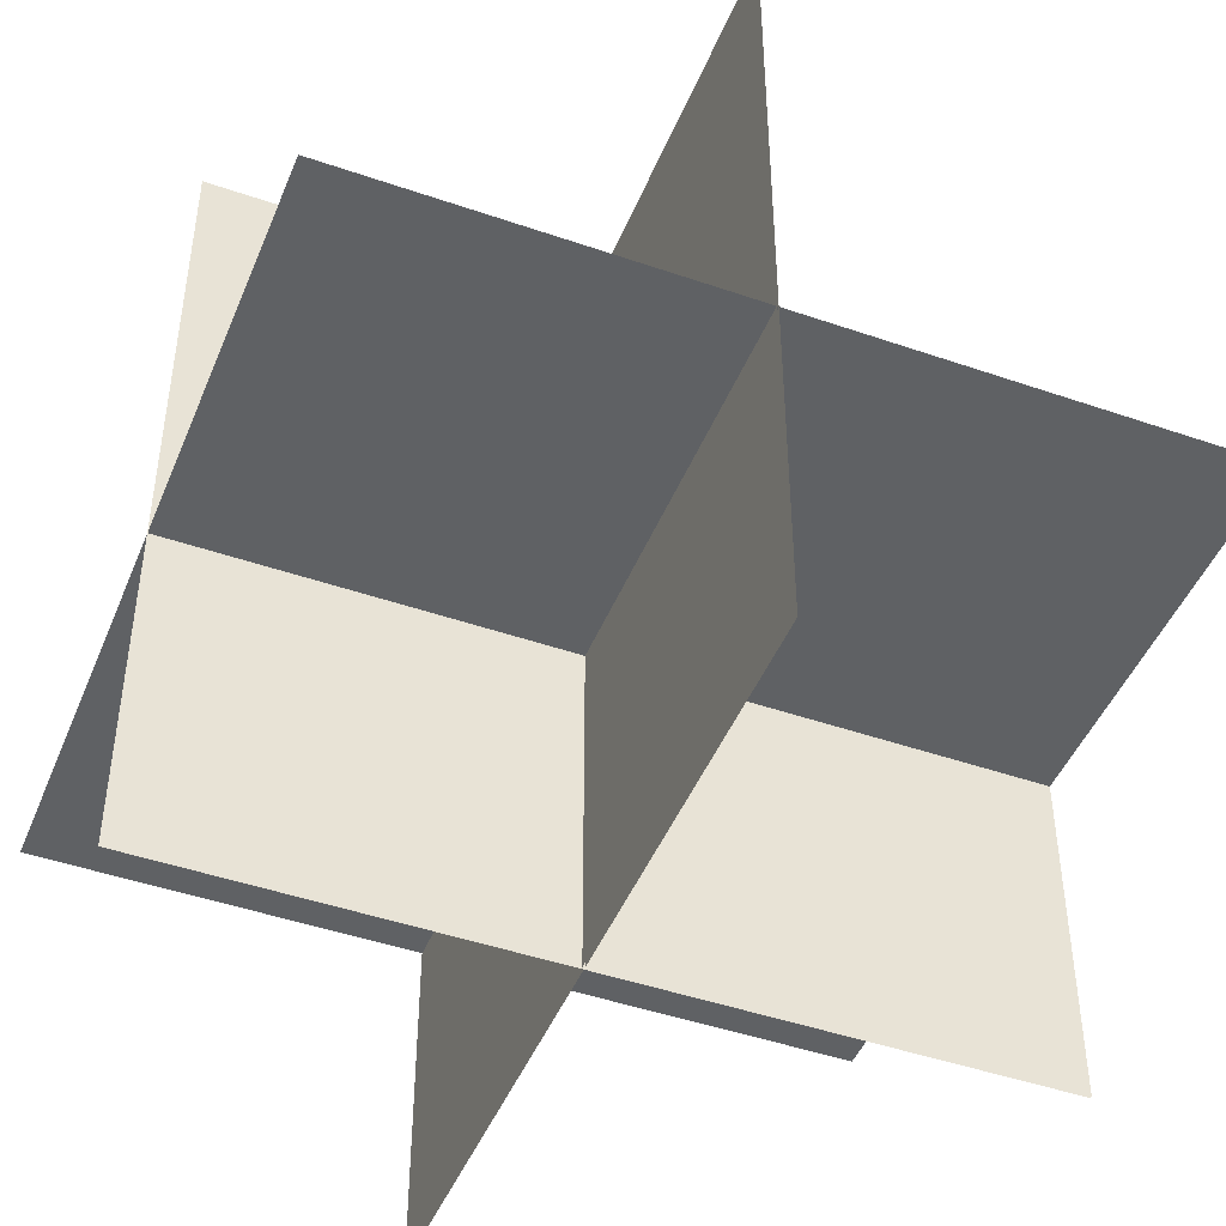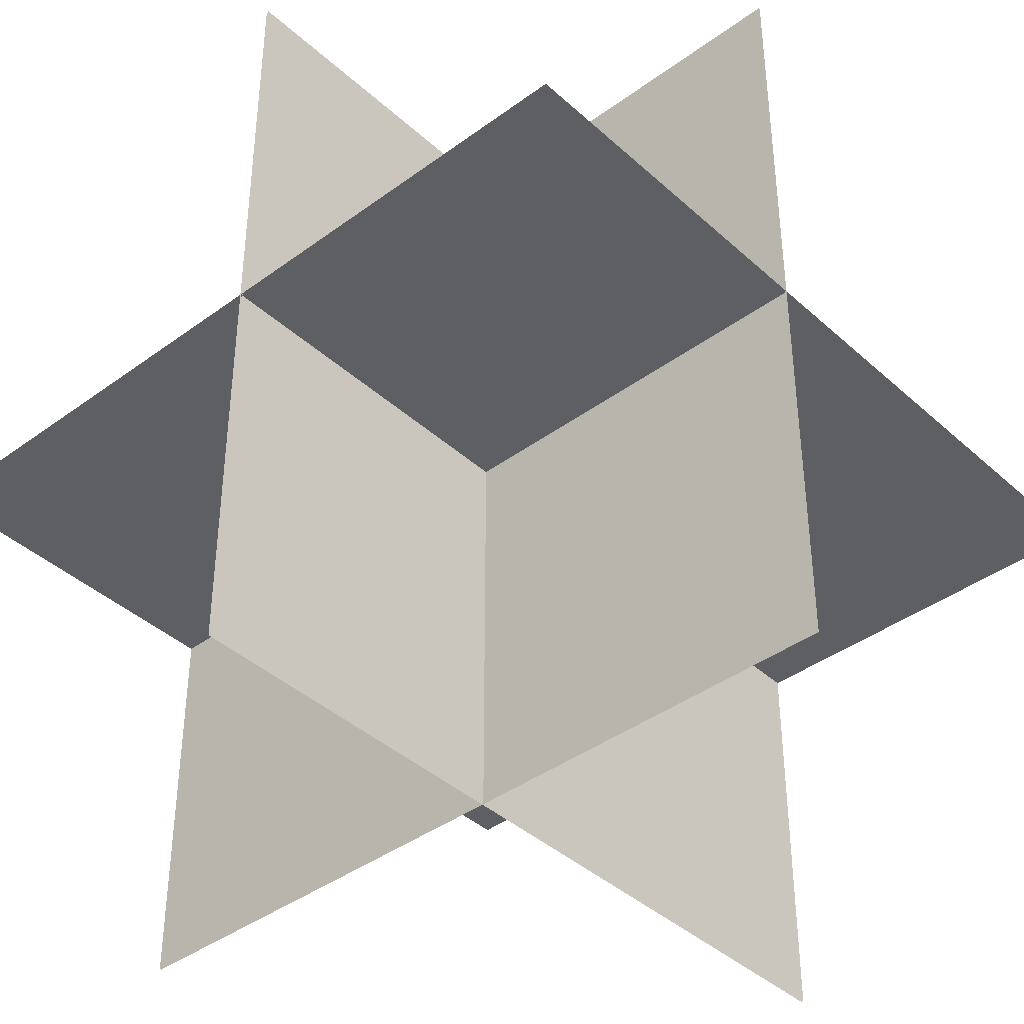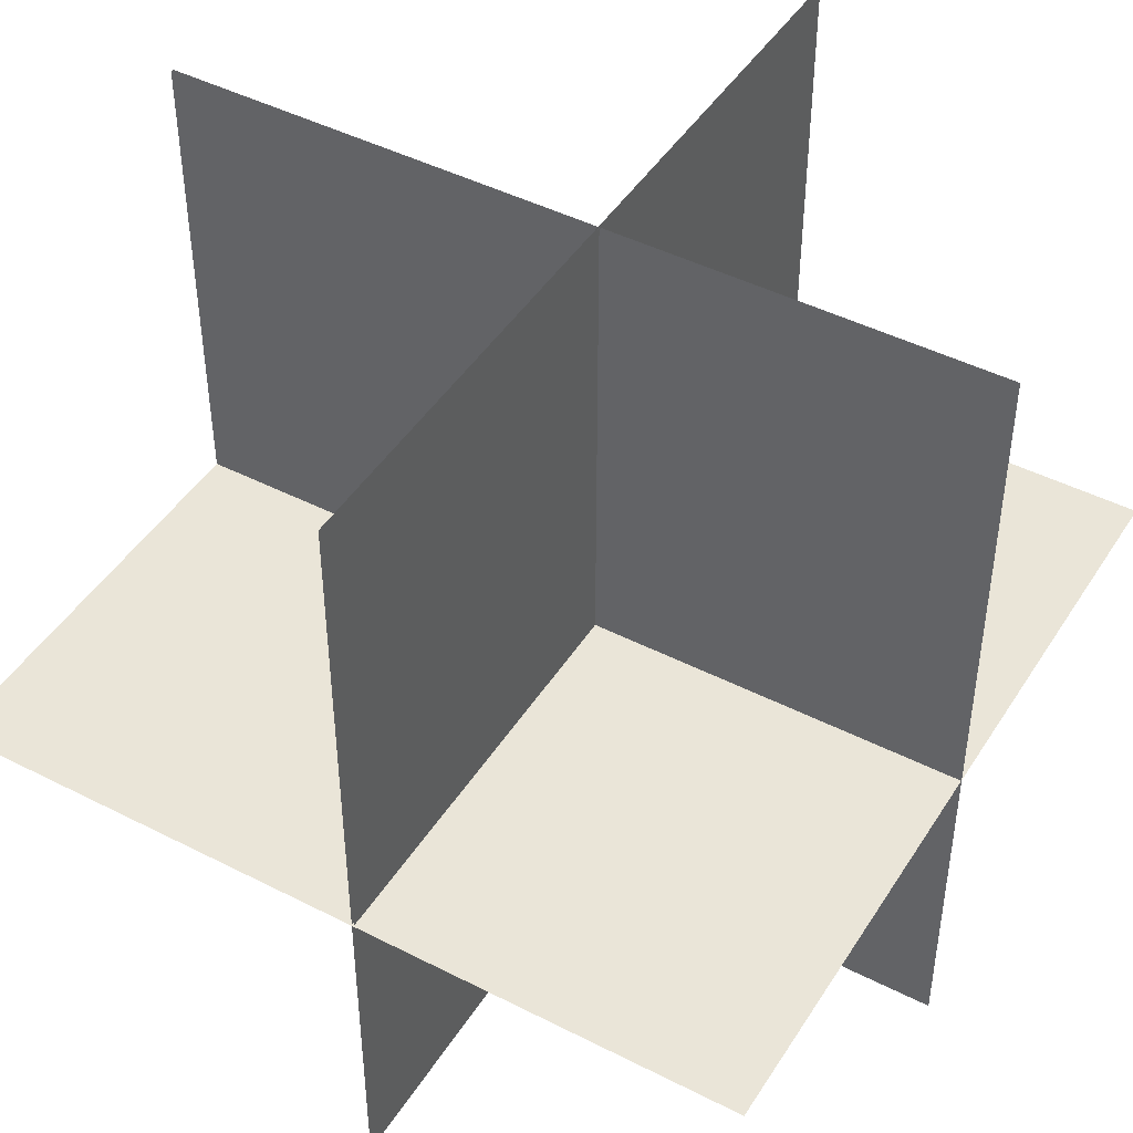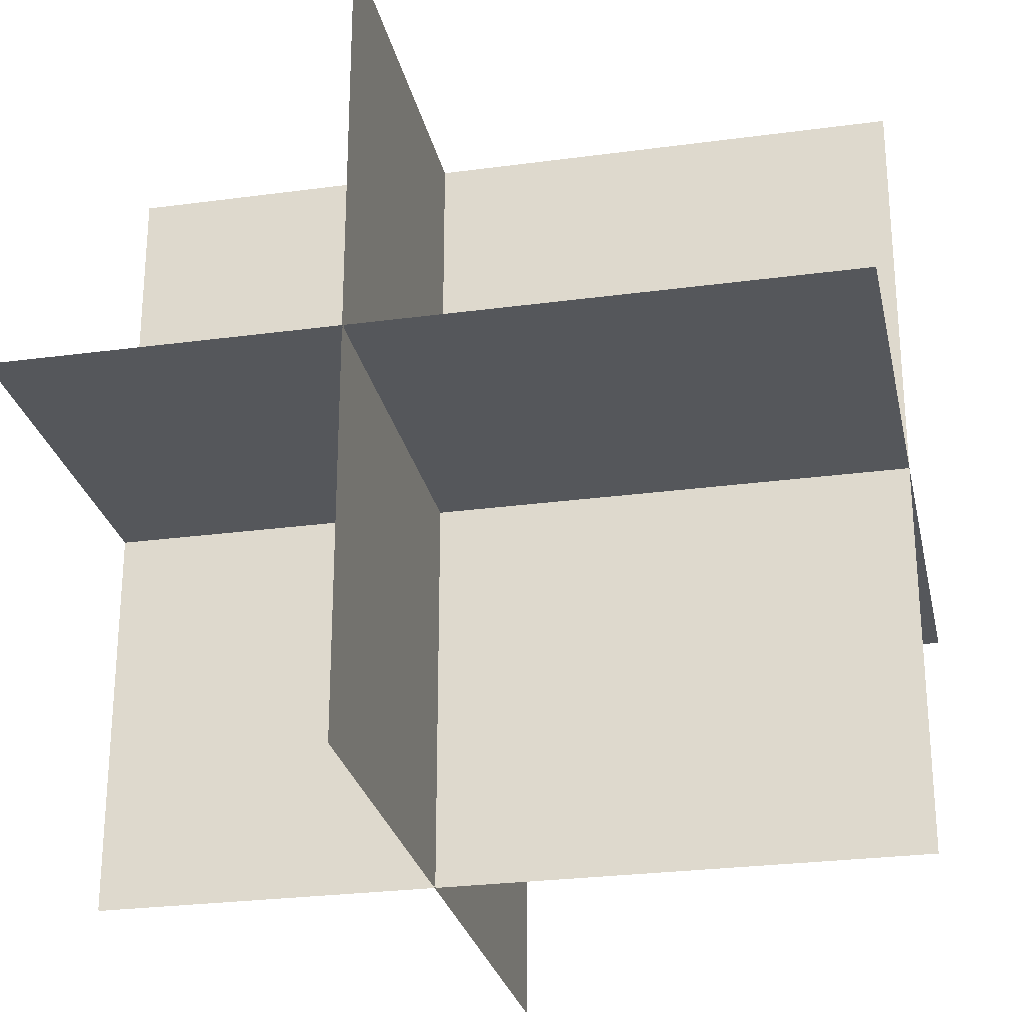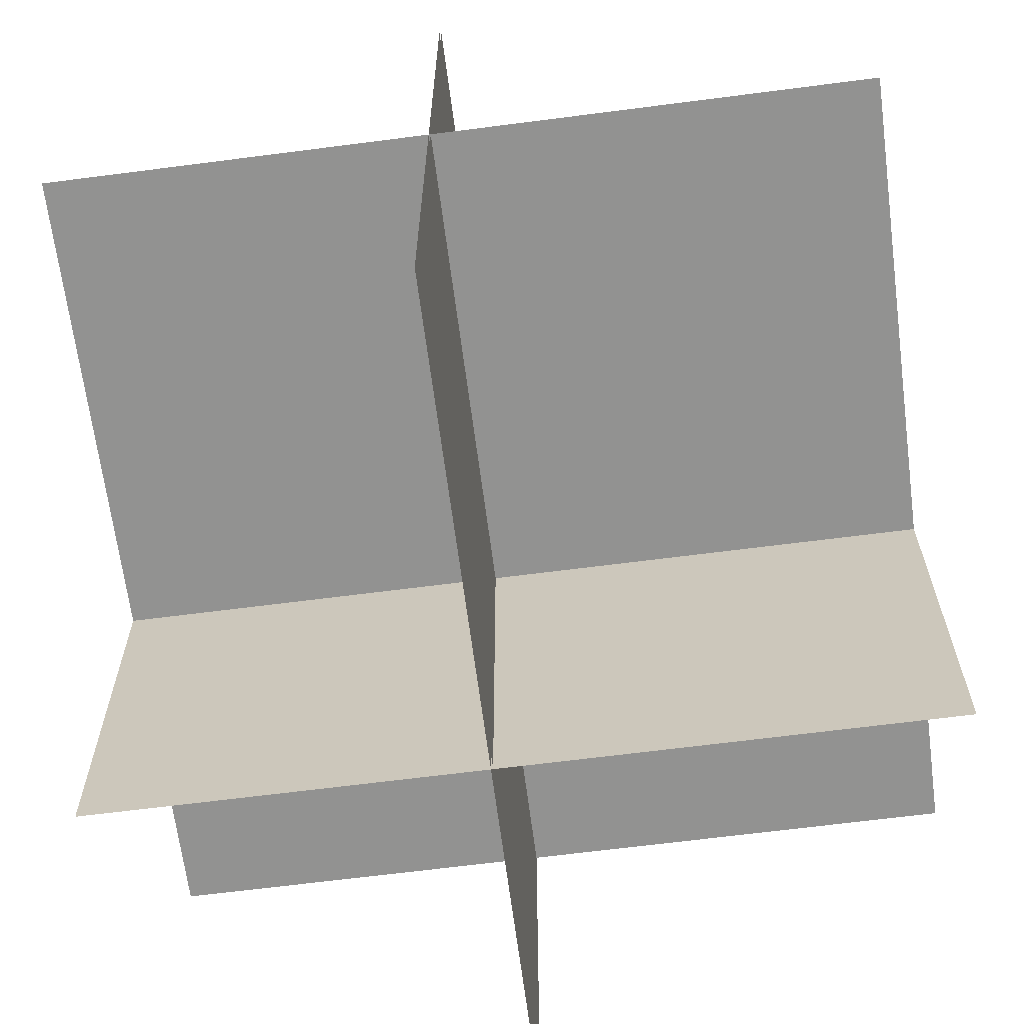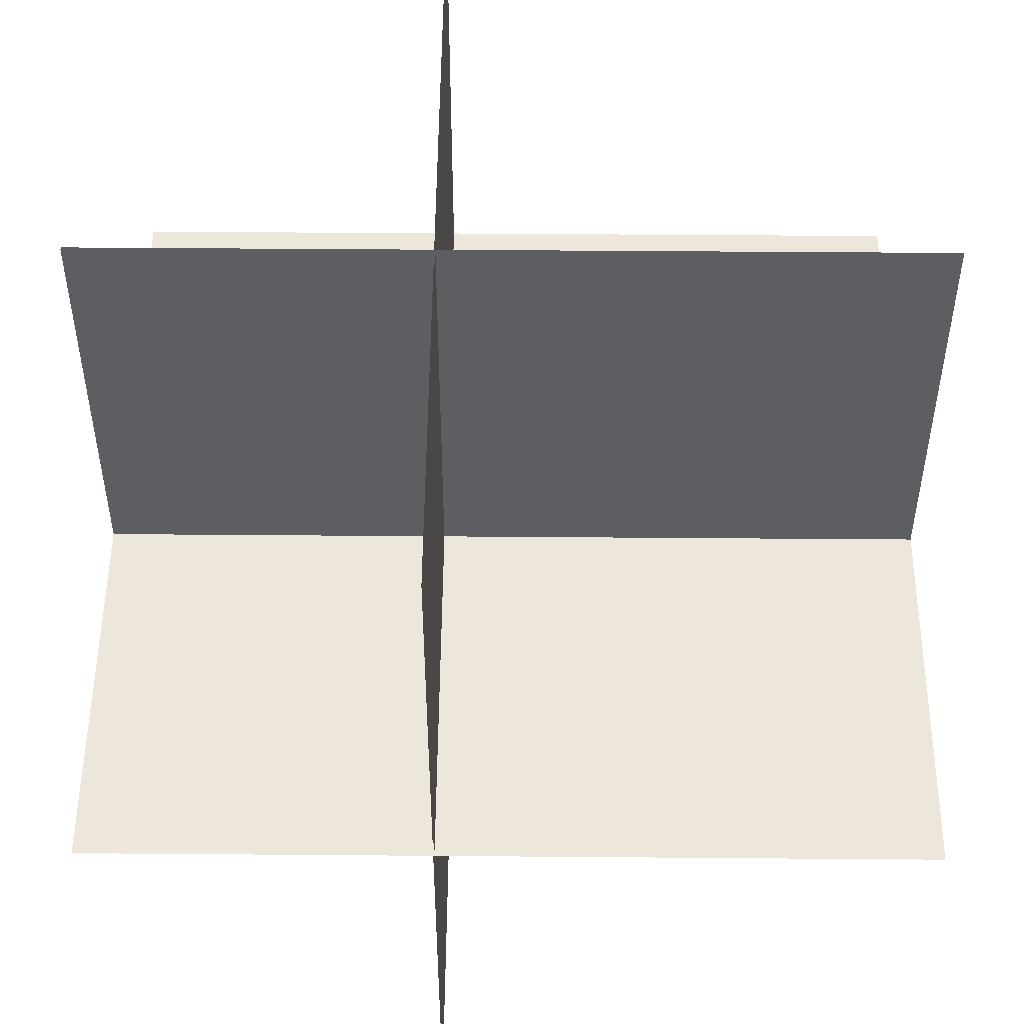
<metadata>
{"format":"obj","ext":"obj","renderer":"f3d","projection":"perspective","resolution":1024,"background":"white","views":[{"elev":-46.1,"azim":158.4,"up":"+Y"},{"elev":-40.4,"azim":42.1,"up":"+Z"},{"elev":45.4,"azim":30.5,"up":"+Y"},{"elev":-26.7,"azim":101.9,"up":"+Z"},{"elev":-66.2,"azim":-172.6,"up":"+Z"},{"elev":51.0,"azim":90.5,"up":"+Z"}]}
</metadata>
<code>
o Cube
v 1 -0.169 -1
v 1 -0.169 1
v -1 -0.169 -1
v -1 -0.169 1
v 0.0691 -1 1
v 0.0691 1 1
v 0.0691 -1 -1
v 0.0691 1 -1
v 0.06395 -1 1
v 0.06395 1 1
v 0.06395 -1 -1
v 0.06395 1 -1
v 1 1 -0.0136
v 1 -1 -0.0136
v -1 1 -0.0136
v -1 -1 -0.0136
v 1 1 -0.01853
v 1 -1 -0.01853
v -1 1 -0.01853
v -1 -1 -0.01853
v 1 -0.1718 -1
v 1 -0.1718 1
v -1 -0.1718 -1
v -1 -0.1718 1
f 1 3 4 2
f 14 13 15 16
f 9 10 12 11
f 23 21 22 24
f 7 8 6 5
f 20 19 17 18

</code>
